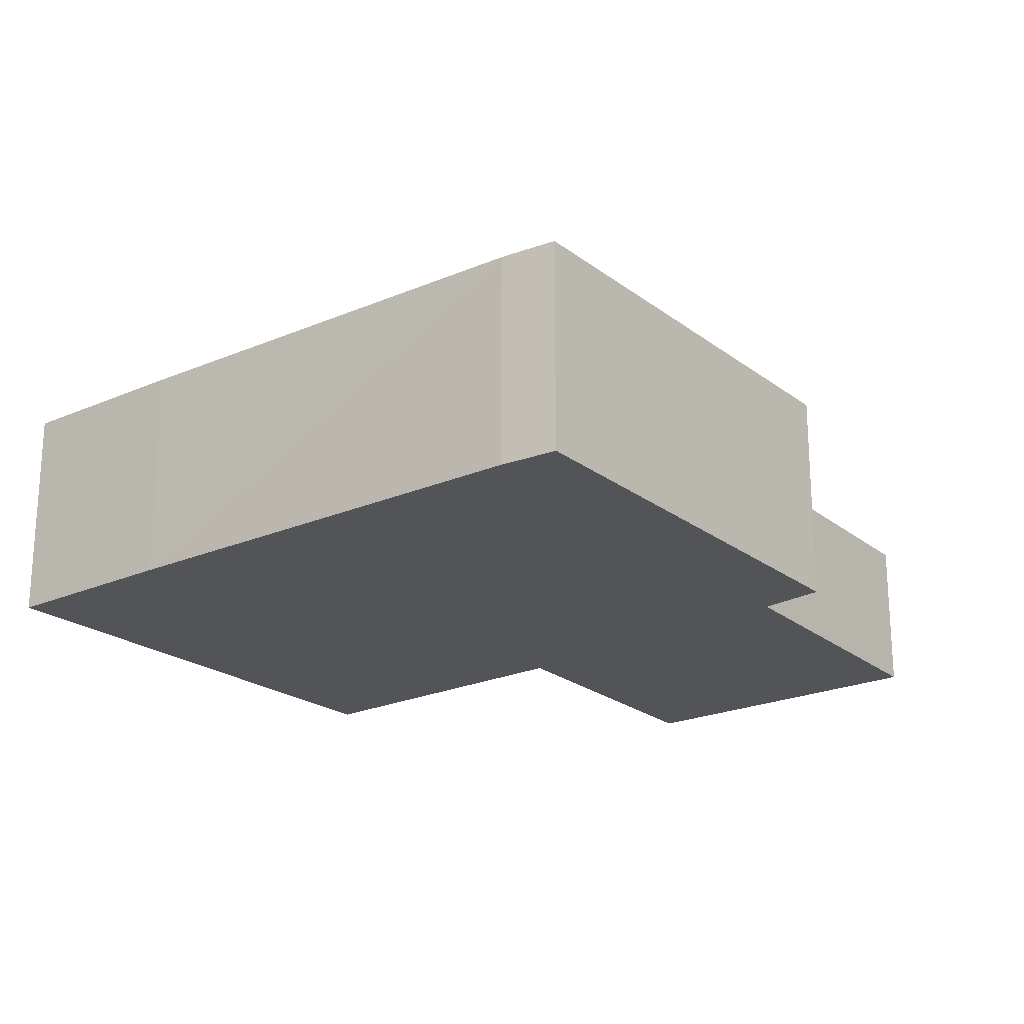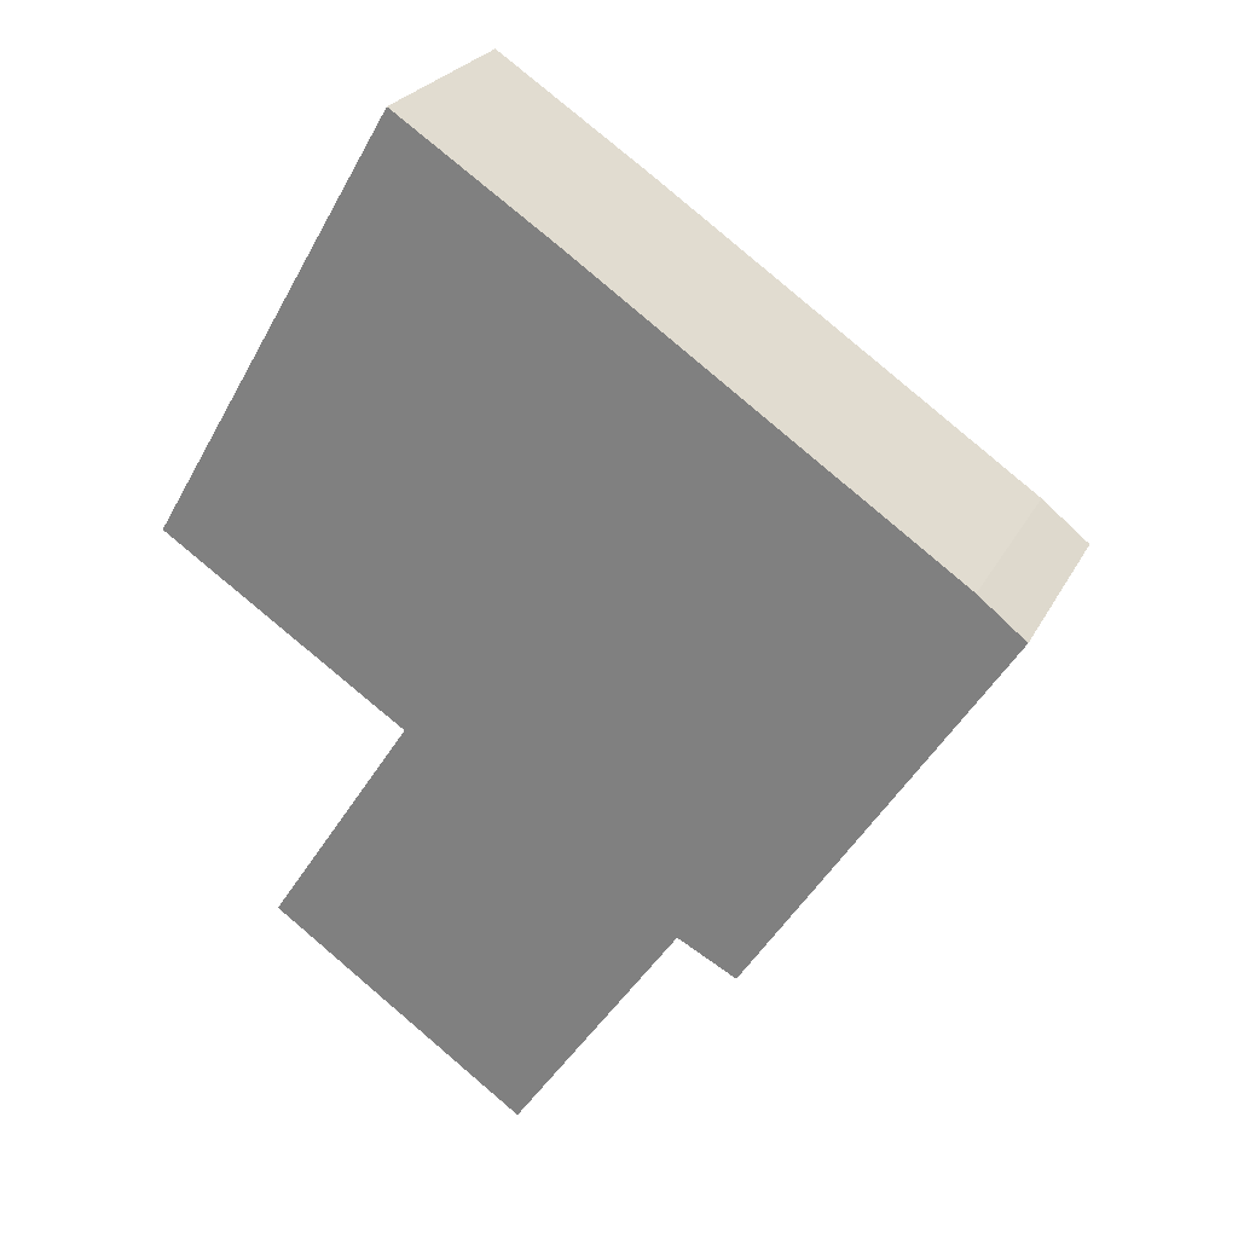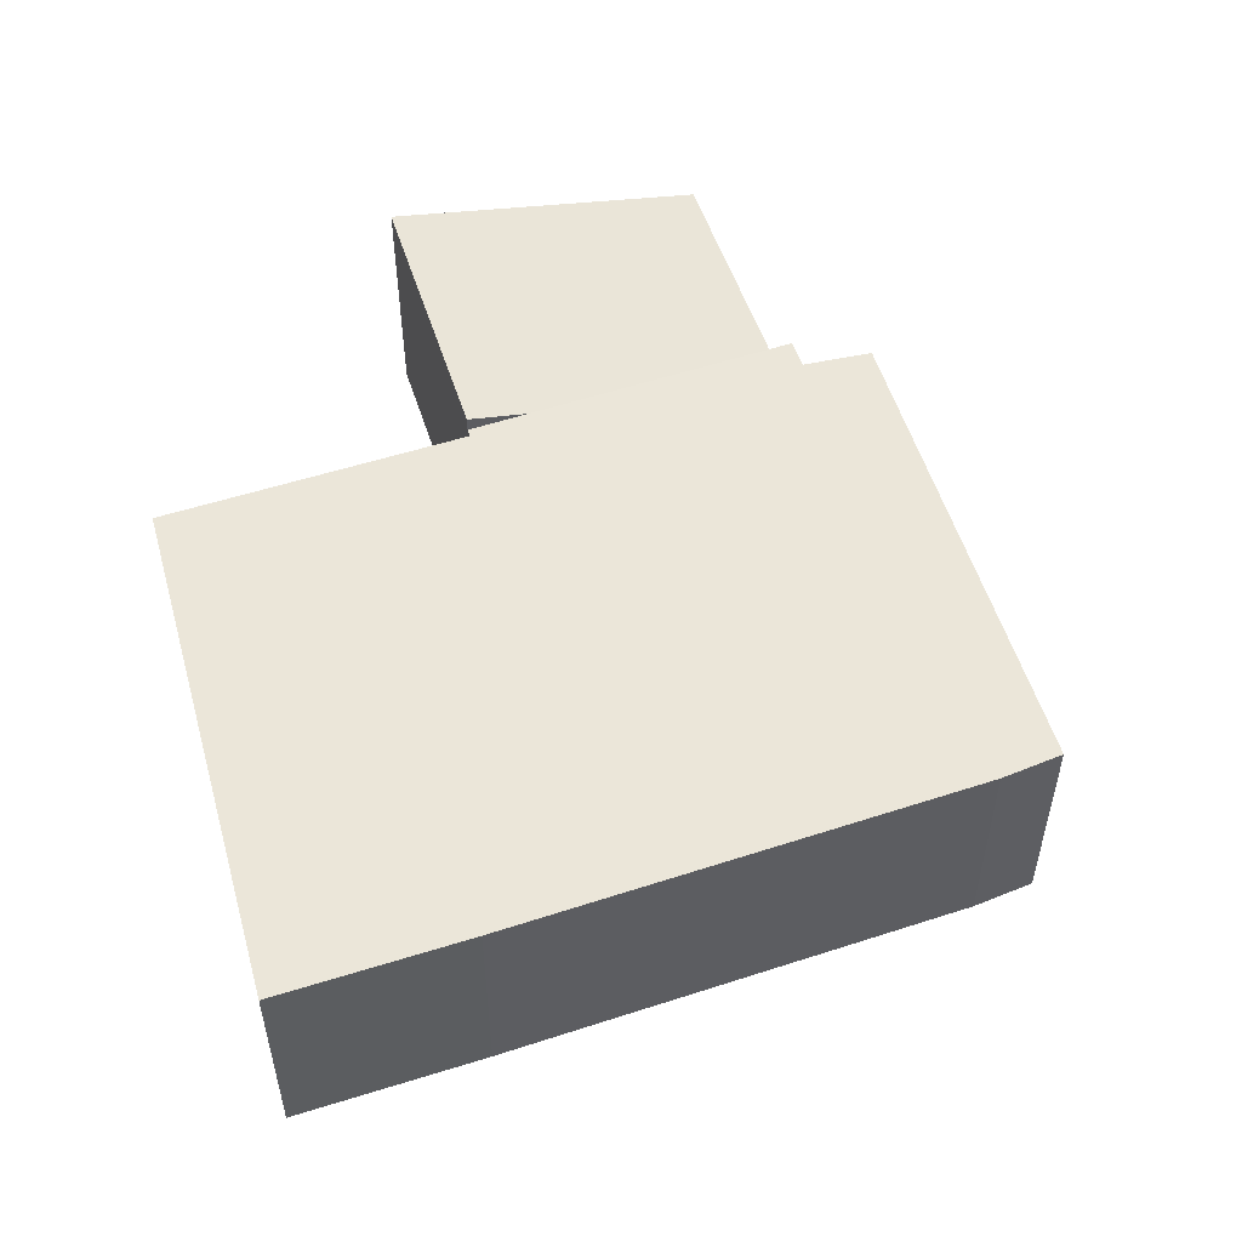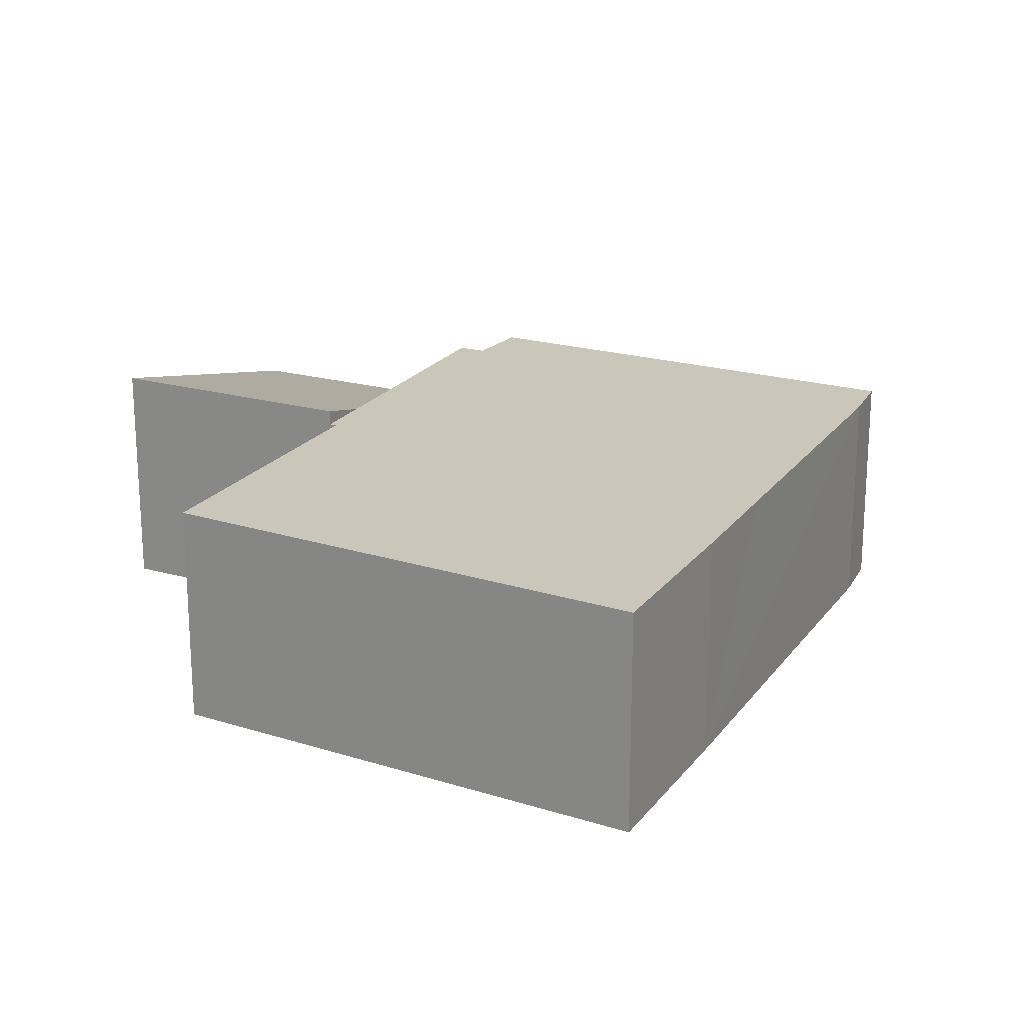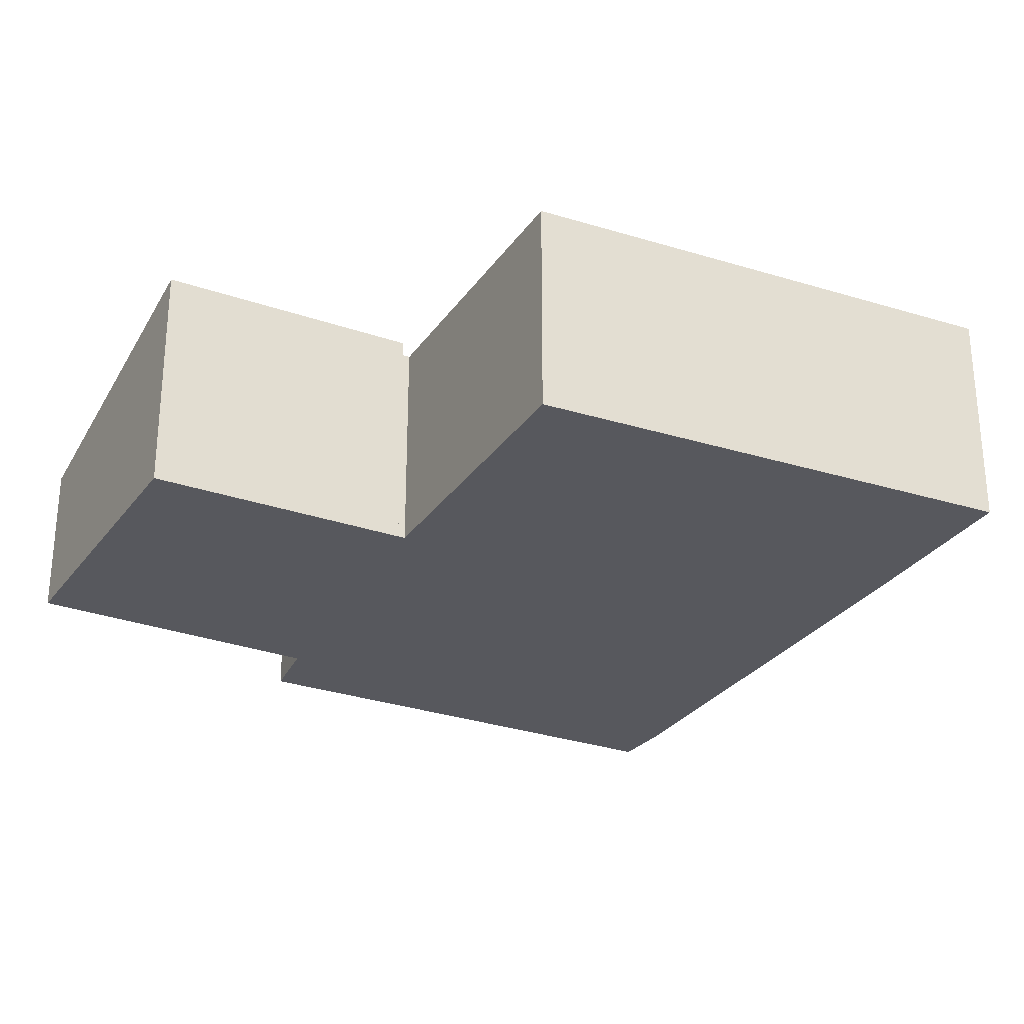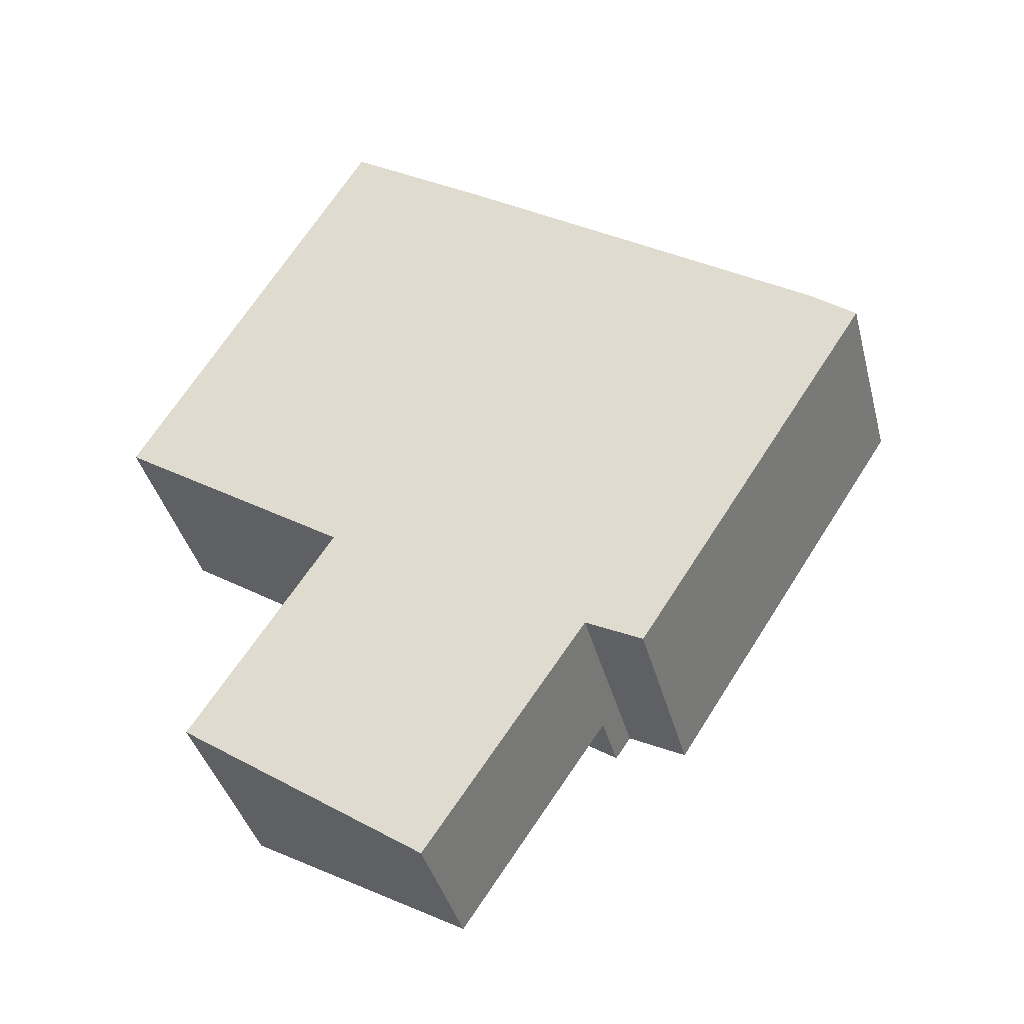
<metadata>
{"format":"obj","ext":"obj","renderer":"f3d","projection":"perspective","resolution":1024,"background":"white","views":[{"elev":-22.8,"azim":70.6,"up":"+Y"},{"elev":25.3,"azim":22.1,"up":"+Z"},{"elev":55.2,"azim":15.2,"up":"+Y"},{"elev":21.1,"azim":-29.9,"up":"+Y"},{"elev":-28.9,"azim":-84.2,"up":"+Y"},{"elev":-38.8,"azim":14.2,"up":"+Z"}]}
</metadata>
<code>
v  2.672 2.338 4.546
v  2.526 2.338 -1.685
v  0 2.338 1.432e-16
v  2.613 2.338 -1.743
v  3.085 2.338 -2.159
v  5.358 2.338 -3.708
v  4.312 2.338 3.462
v  5.414 2.338 2.71
v  5.524 2.338 -3.465
v  6.149 2.338 -3.791
v  8.306 2.338 0.739
v  8.802 2.338 0.343
v  2.571 2.338 -1.808
v  6.149 2.321e-16 -3.791
v  5.524 2.122e-16 -3.465
v  5.358 2.271e-16 -3.708
v  3.085 1.322e-16 -2.159
v  2.571 1.107e-16 -1.808
v  2.613 1.067e-16 -1.743
v  0 0 0
v  2.526 1.032e-16 -1.685
v  8.802 -2.1e-17 0.343
v  2.672 -2.784e-16 4.546
v  4.312 -2.12e-16 3.462
v  5.414 -1.659e-16 2.71
v  8.306 -4.525e-17 0.739
v  1.049 2.495 -4.146
v  5.358 1.629 -3.708
v  3.764 1.641 -6.046
v  2.571 2.498 -1.808
v  3.764 3.702e-16 -6.046
v  1.049 2.539e-16 -4.146
g defaultobject
f 1 2 3
f 2 1 4
f 4 1 5
f 5 1 6
f 6 1 7
f 6 7 8
f 6 8 9
f 9 8 10
f 10 8 11
f 10 11 12
f 5 13 4
f 14 9 10
f 9 14 15
f 16 5 6
f 5 16 17
f 5 17 13
f 13 17 18
f 19 2 4
f 2 19 3
f 3 19 20
f 20 19 21
f 15 6 9
f 6 15 16
f 22 10 12
f 10 22 14
f 18 4 13
f 4 18 19
f 20 1 3
f 1 20 23
f 23 7 1
f 7 23 24
f 7 24 8
f 8 24 11
f 11 24 25
f 11 25 26
f 26 12 11
f 12 26 22
f 20 24 23
f 24 20 21
f 24 21 25
f 25 21 26
f 26 21 19
f 26 19 18
f 26 18 17
f 26 17 16
f 26 16 15
f 15 22 26
f 22 15 14
f 27 28 29
f 28 27 5
f 5 27 30
f 18 5 30
f 5 18 28
f 28 18 16
f 16 18 17
f 28 31 29
f 31 28 16
f 29 32 27
f 32 29 31
f 27 18 30
f 18 27 32
f 17 31 16
f 31 17 18
f 31 18 32

</code>
